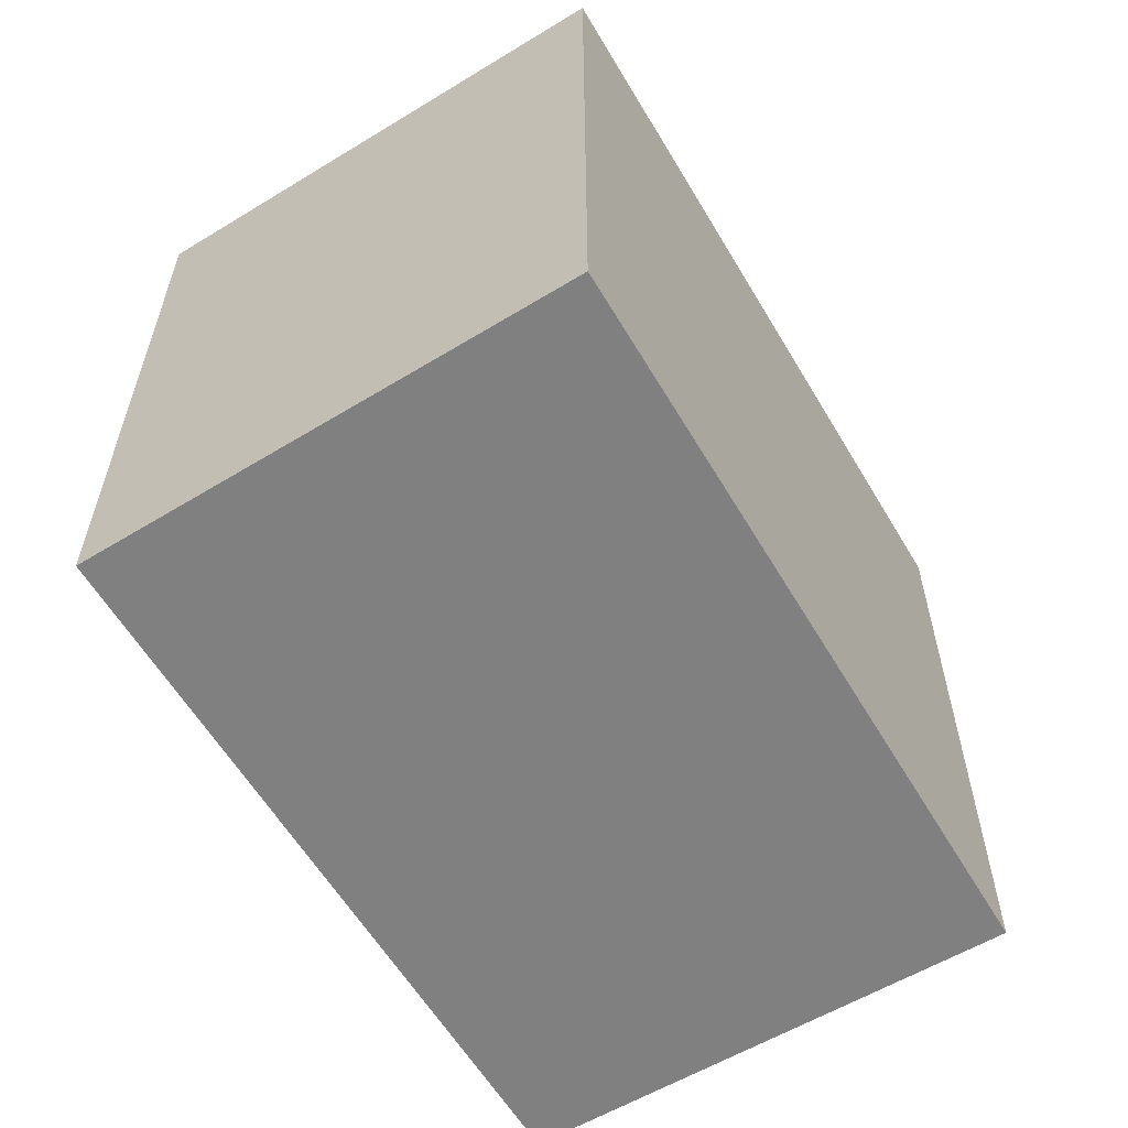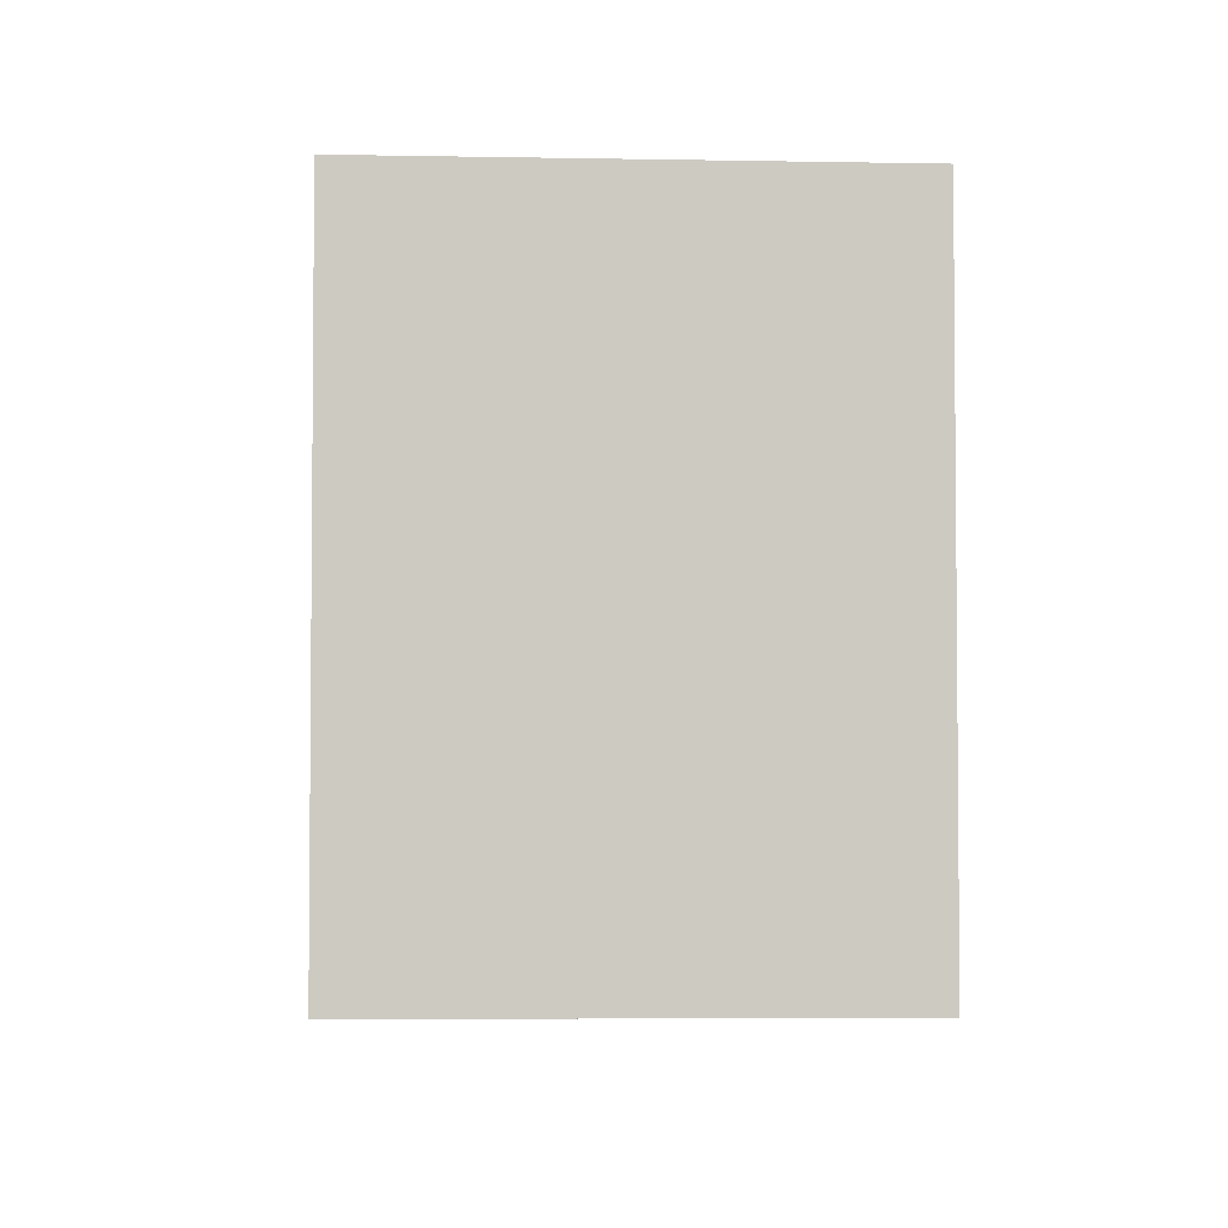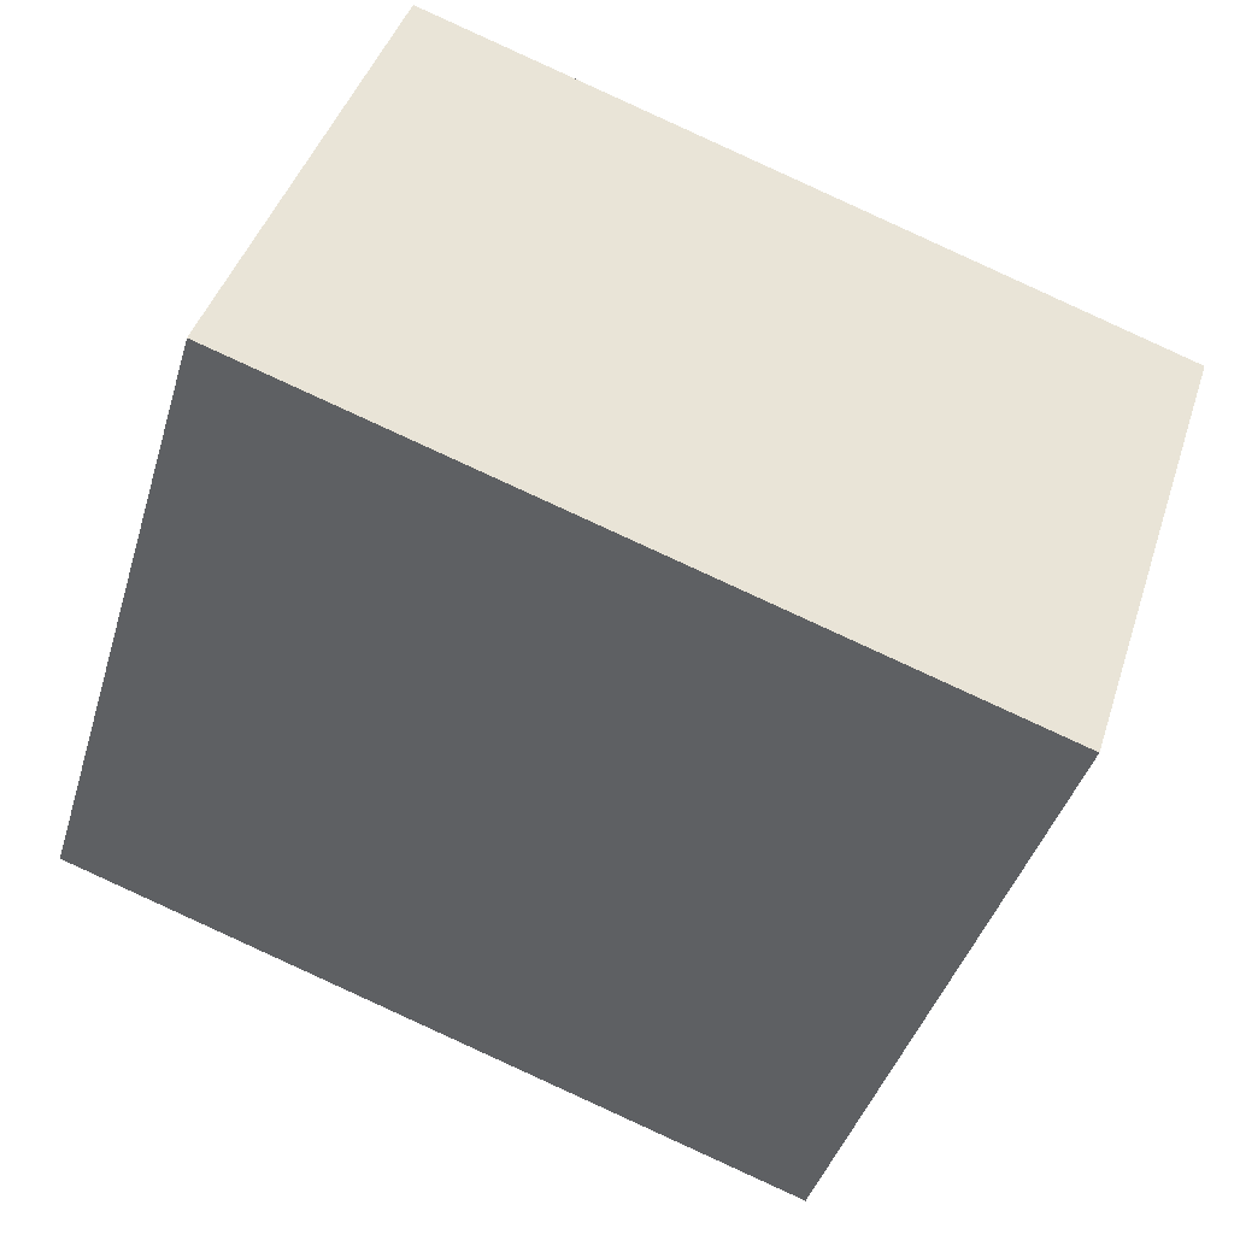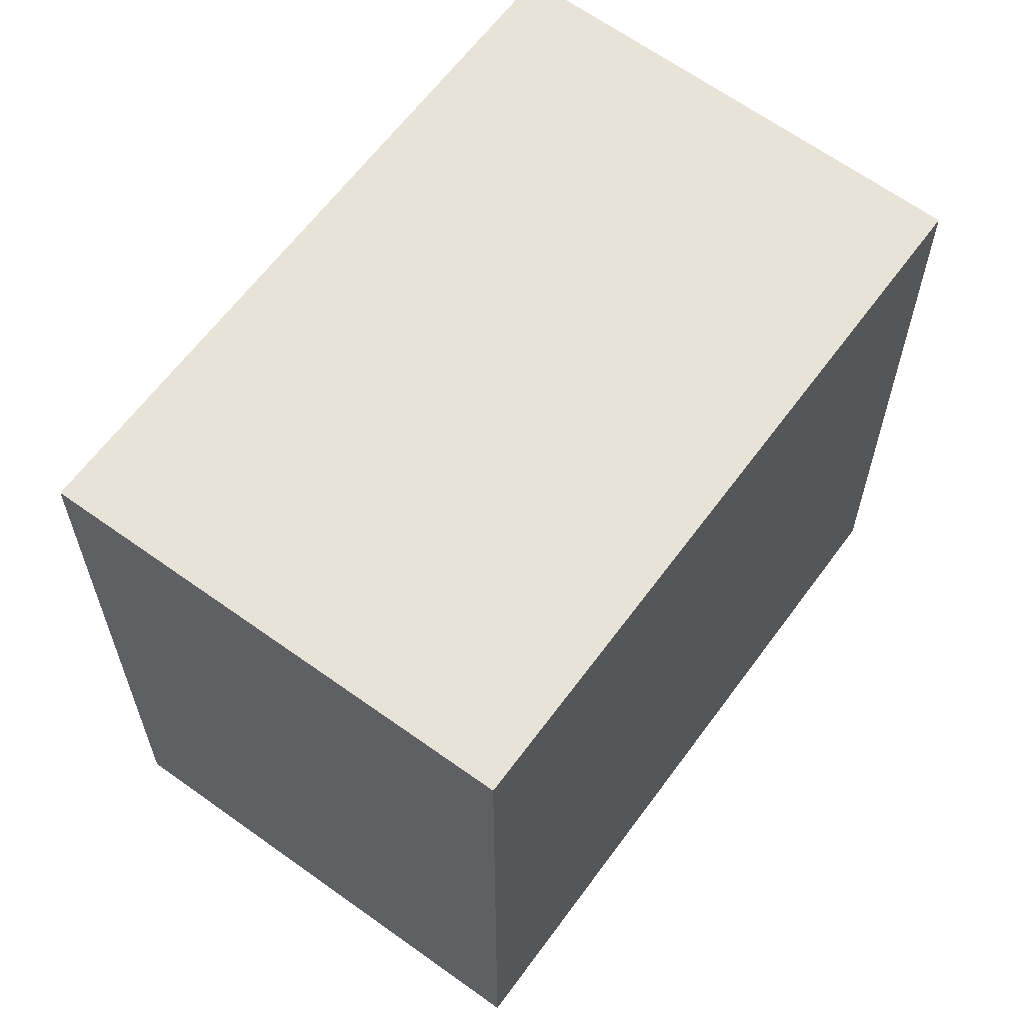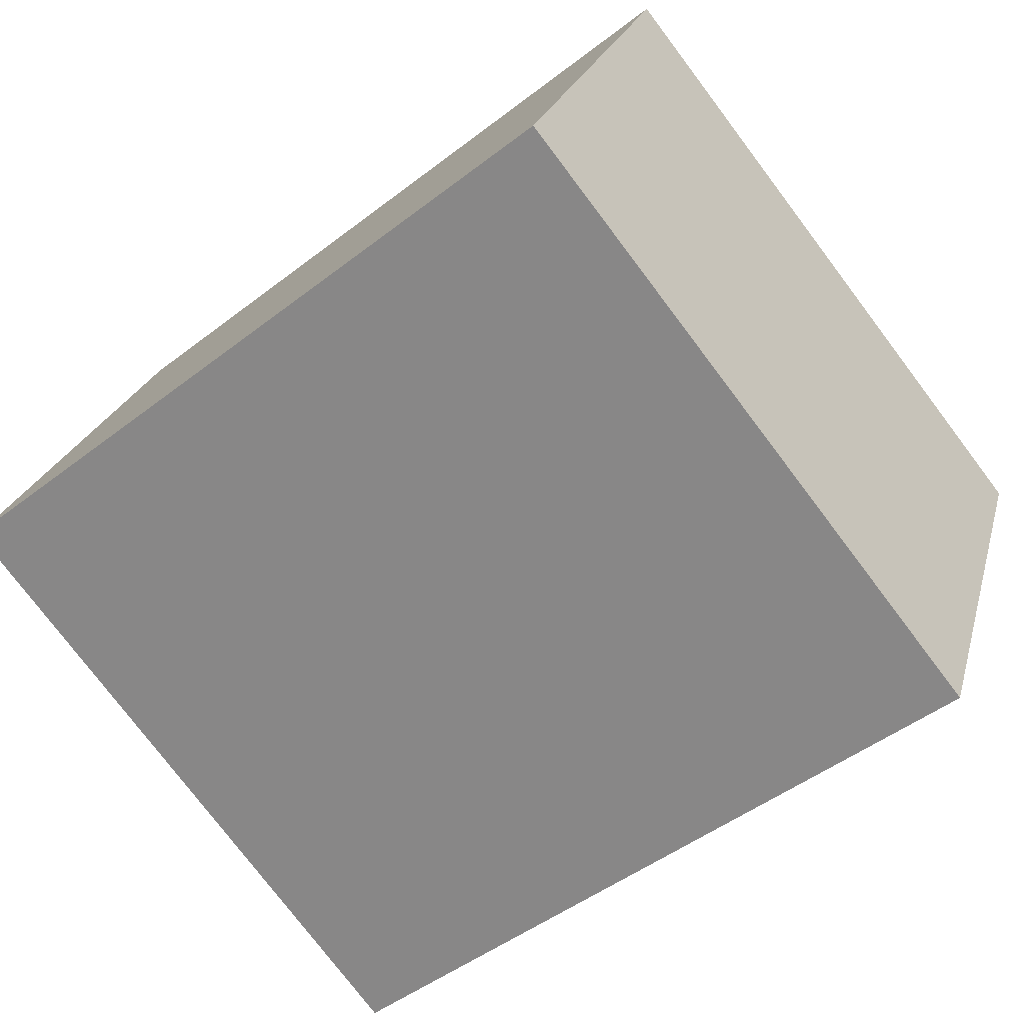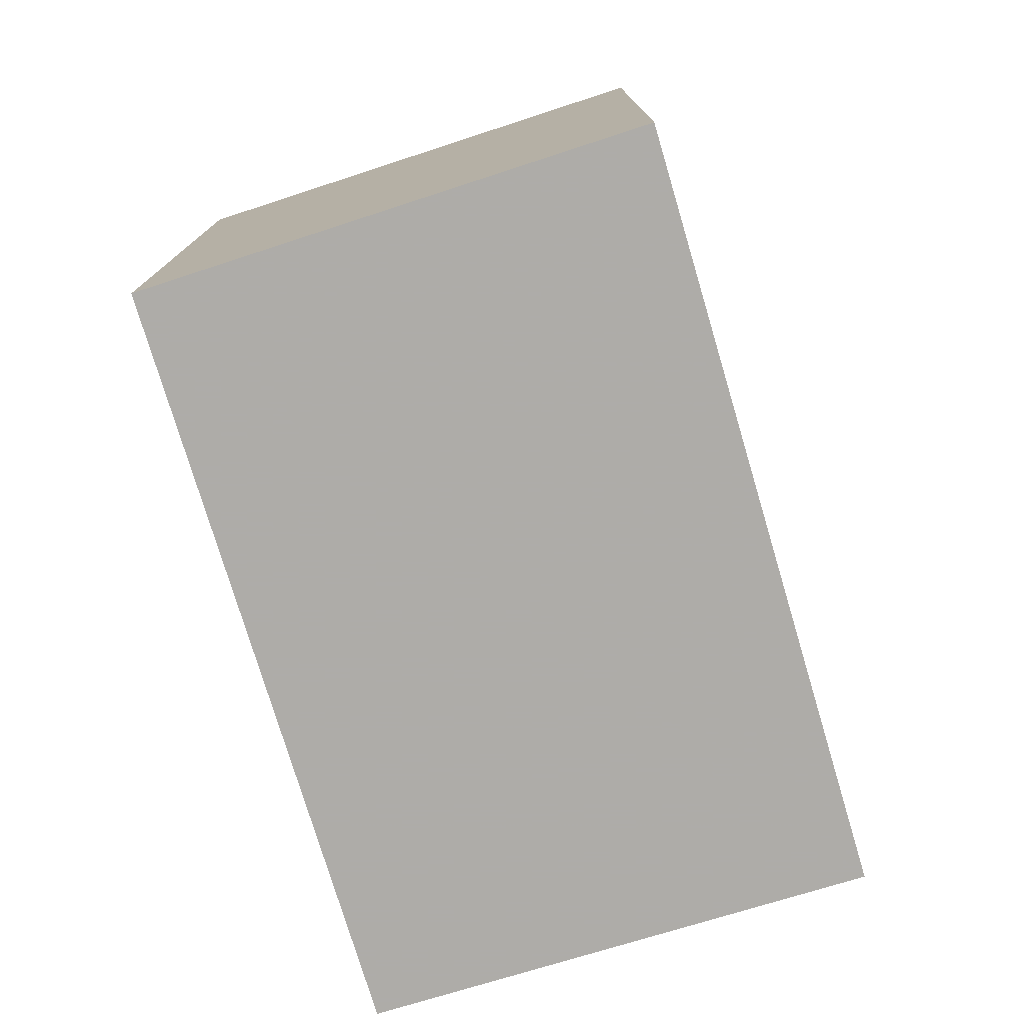
<metadata>
{"format":"obj","ext":"obj","renderer":"f3d","projection":"perspective","resolution":1024,"background":"white","views":[{"elev":-60.1,"azim":139.3,"up":"+Z"},{"elev":-3.6,"azim":-73.5,"up":"+Z"},{"elev":-42.5,"azim":163.6,"up":"+Y"},{"elev":61.8,"azim":-35.5,"up":"+Z"},{"elev":-77.2,"azim":-142.9,"up":"+Y"},{"elev":-77.0,"azim":125.3,"up":"+Z"}]}
</metadata>
<code>
v -2237 -1913 2.631
v -2238 -1911 2.645
v -2235 -1910 2.641
v -2234 -1912 2.627
v -2238 -1911 2.645
v -2237 -1913 2.631
v -2237 -1913 0
v -2238 -1911 0
v -2235 -1910 2.641
v -2238 -1911 2.645
v -2238 -1911 0
v -2235 -1910 4.441e-16
v -2234 -1912 2.627
v -2235 -1910 2.641
v -2235 -1910 4.441e-16
v -2234 -1912 0
v -2237 -1913 2.631
v -2234 -1912 2.627
v -2234 -1912 0
v -2237 -1913 0
v -2237 -1913 0
v -2238 -1911 0
v -2235 -1910 0
v -2234 -1912 0
f 2 3 4 1
f 6 7 8 5
f 10 11 12 9
f 14 15 16 13
f 18 19 20 17
f 22 23 24 21

</code>
